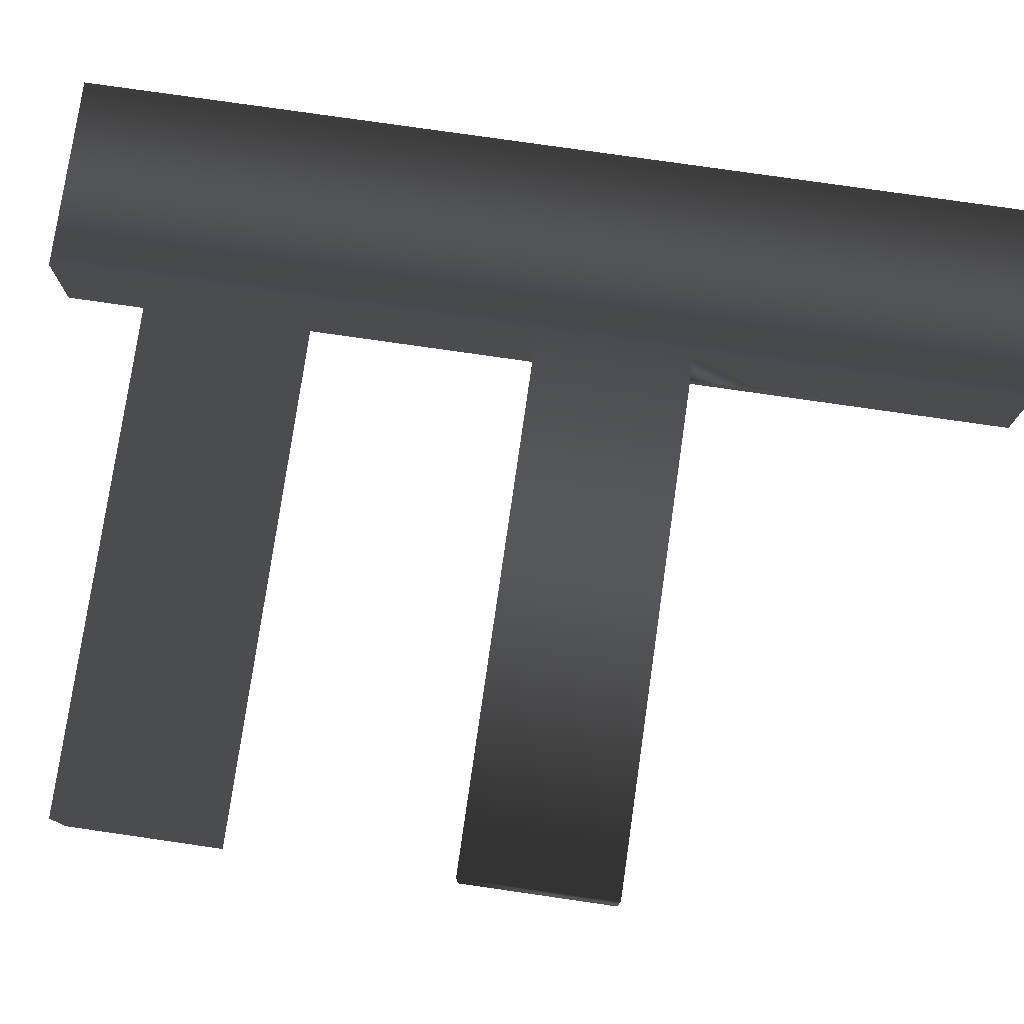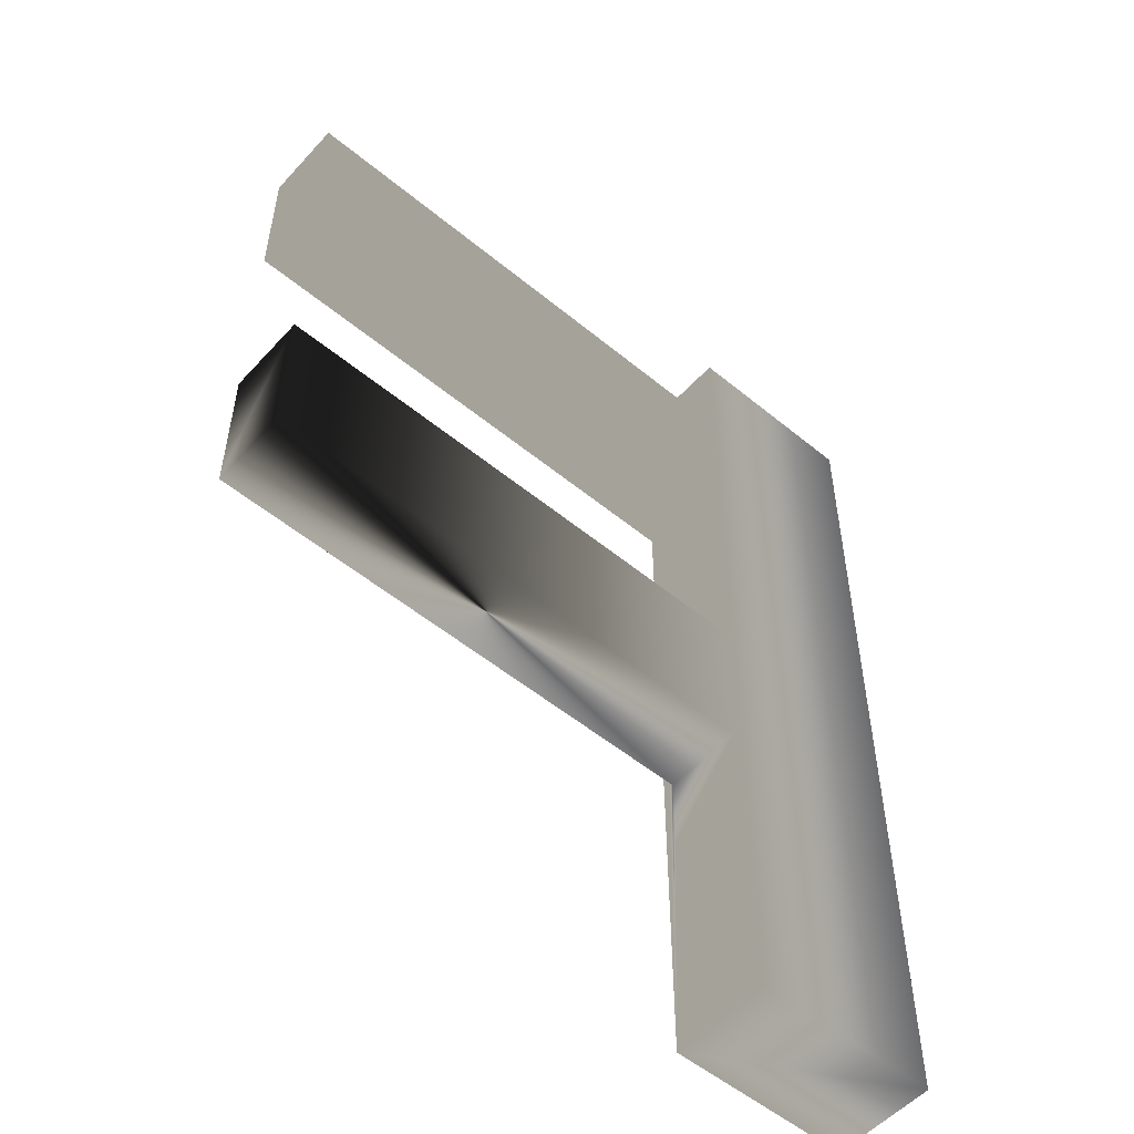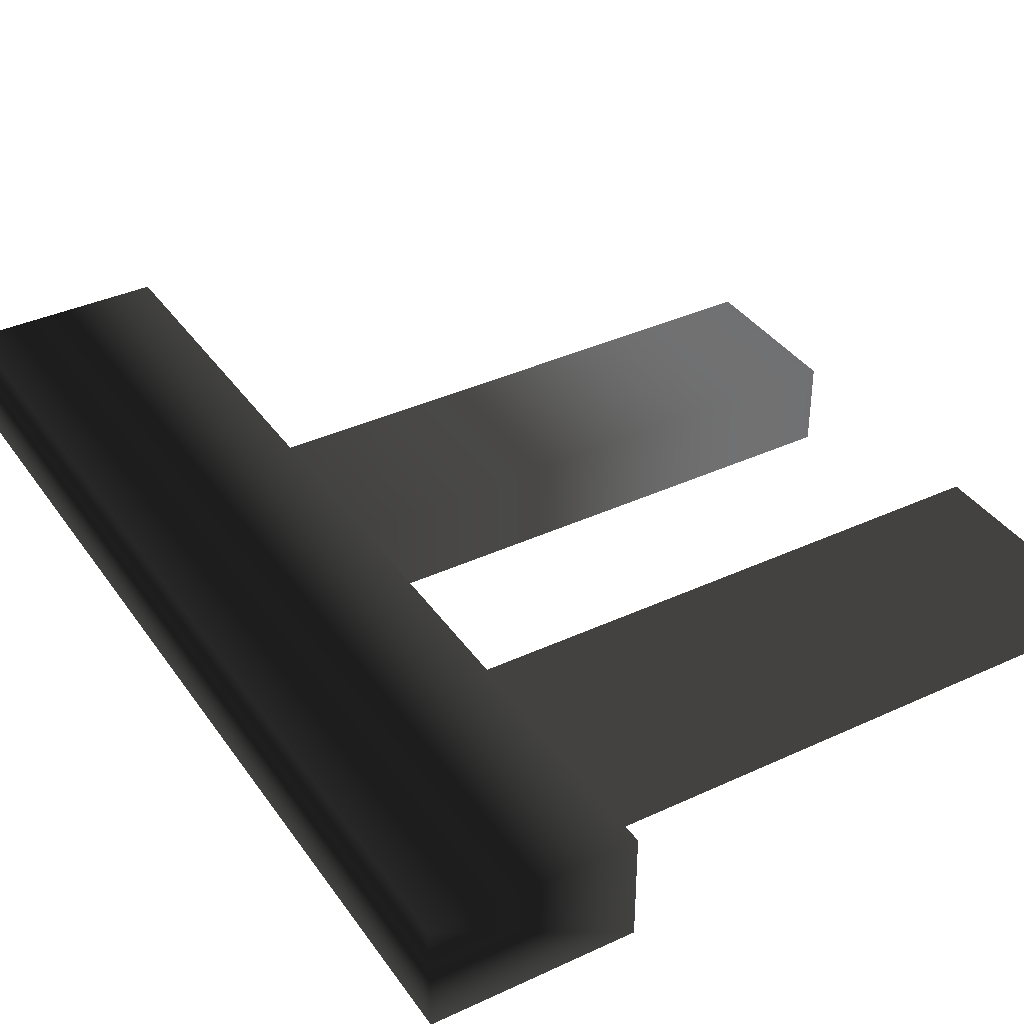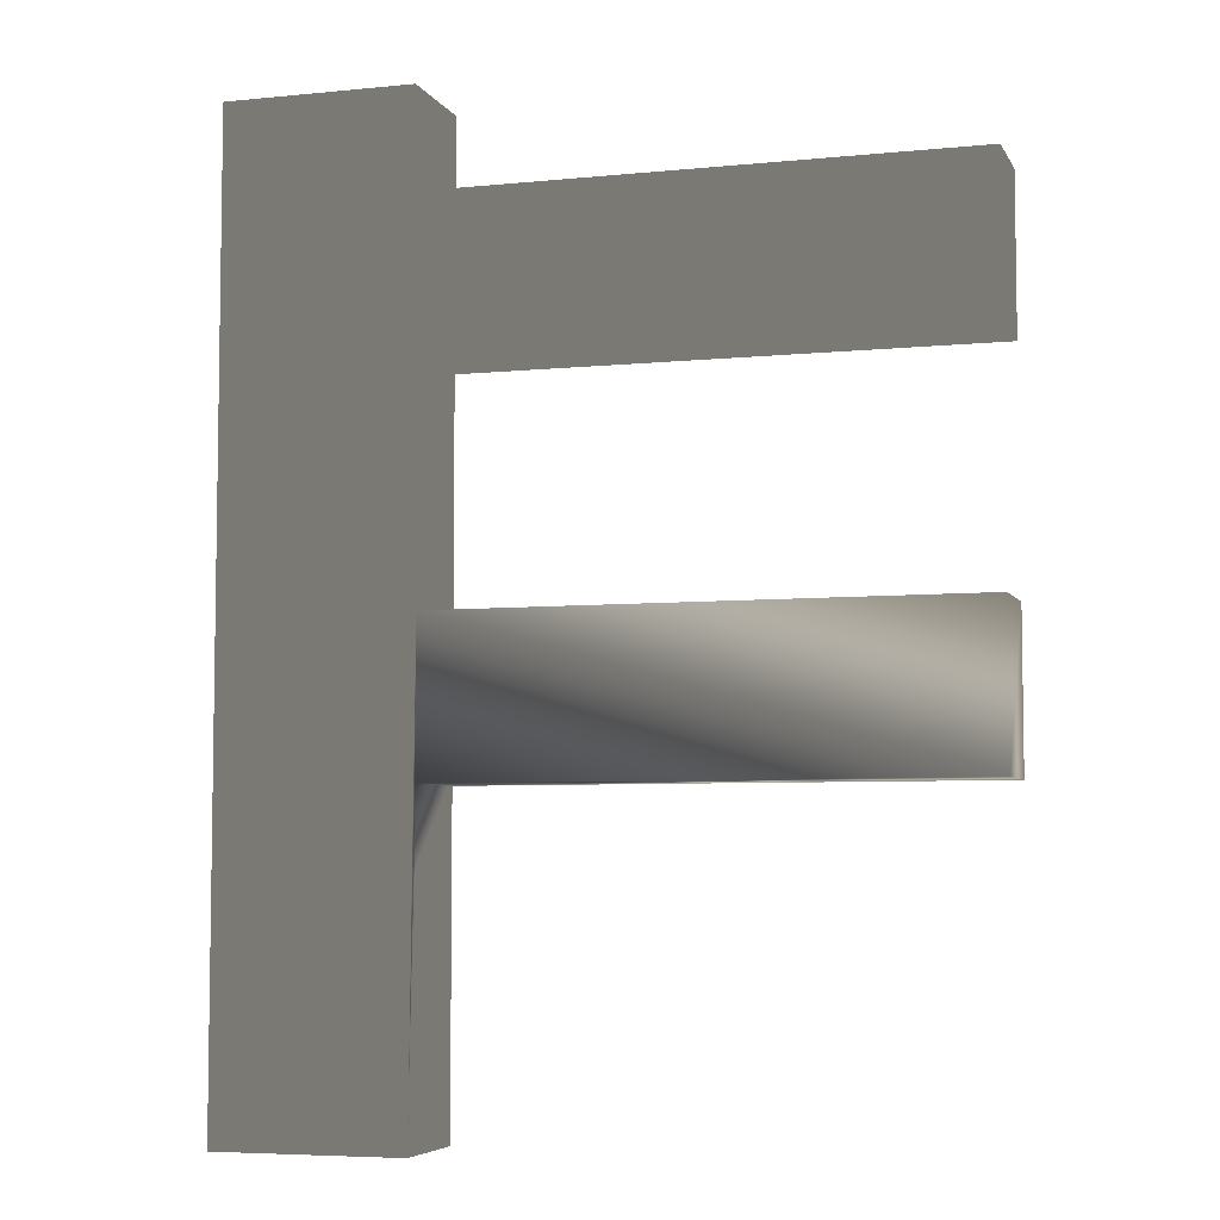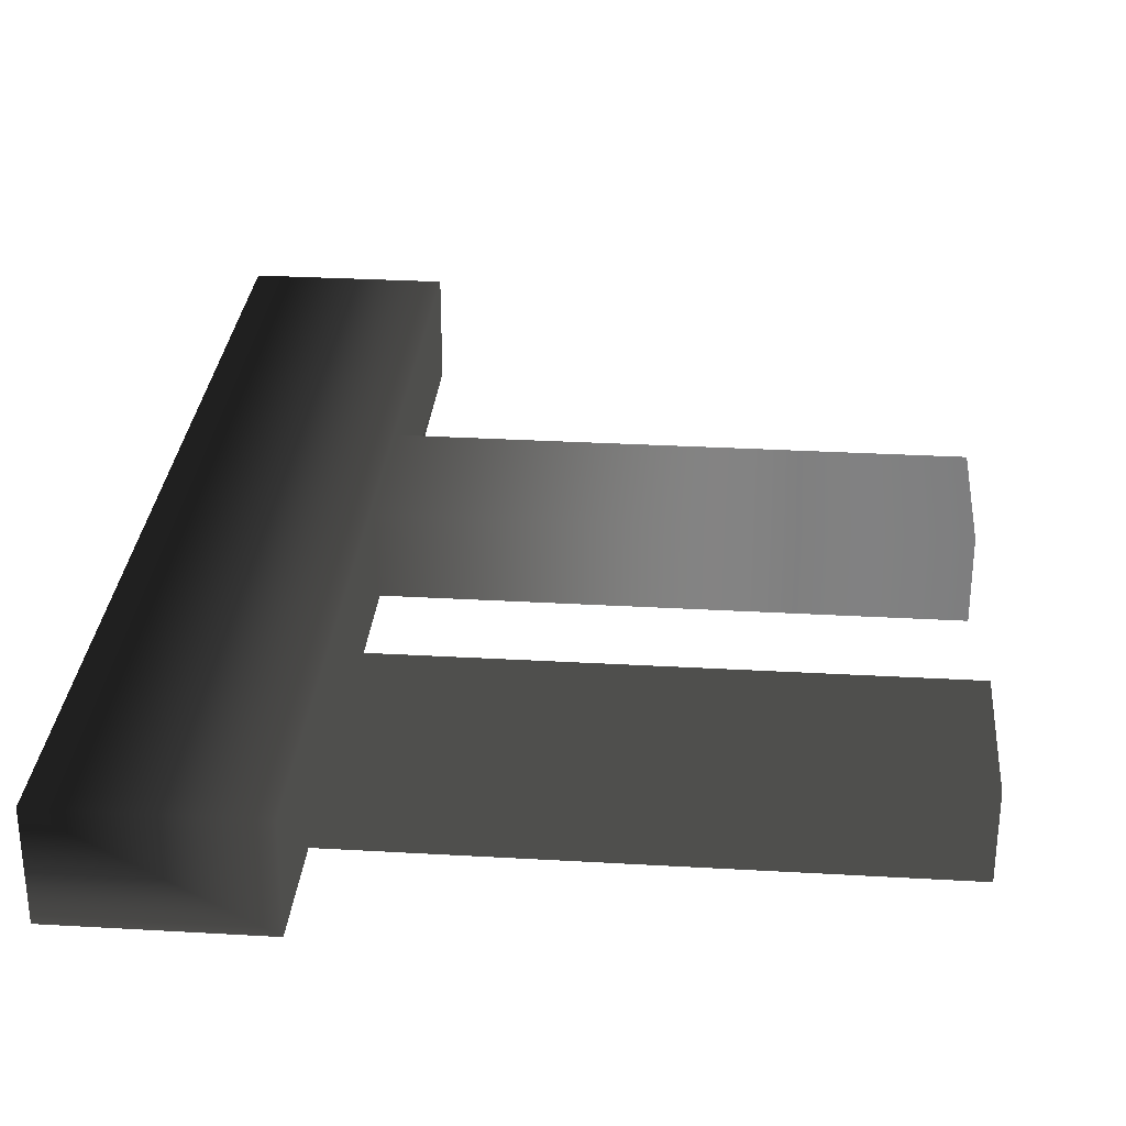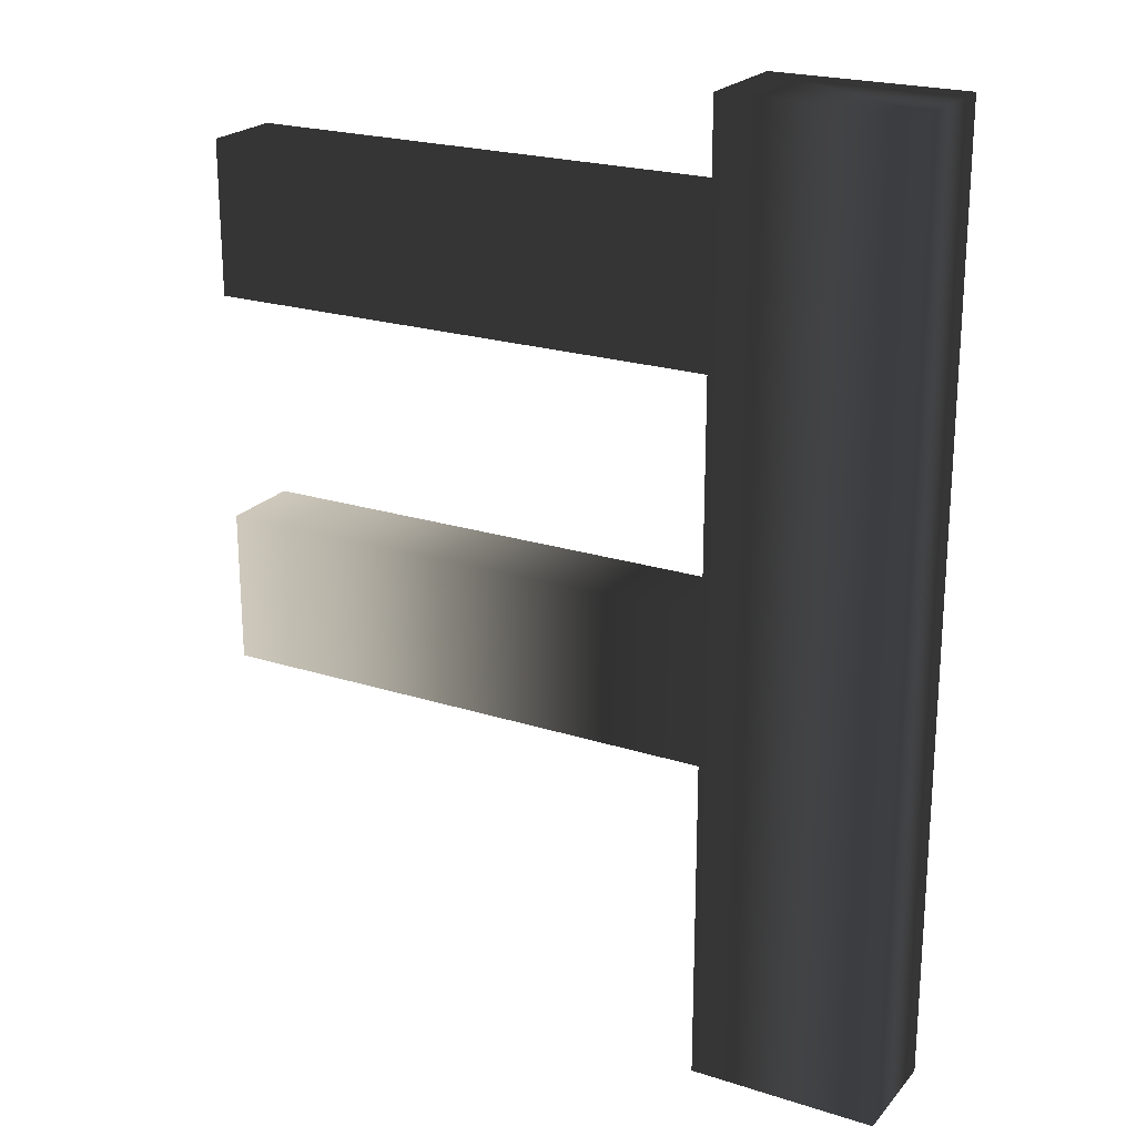
<metadata>
{"format":"obj","ext":"obj","renderer":"f3d","projection":"perspective","resolution":1024,"background":"white","views":[{"elev":77.6,"azim":-81.8,"up":"+Z"},{"elev":-53.8,"azim":-41.2,"up":"+Y"},{"elev":37.5,"azim":149.3,"up":"+Z"},{"elev":-5.8,"azim":-163.0,"up":"+Y"},{"elev":30.0,"azim":-175.2,"up":"+Z"},{"elev":22.1,"azim":29.1,"up":"+Y"}]}
</metadata>
<code>
g fence09
v -70.78 80.96 -4.717
v -70.78 80.96 4.717
v -70.78 19.92 -4.717
v -70.78 19.92 4.717
v -70.78 37.42 -4.717
v -70.78 37.42 4.717
v -70.78 63.46 -4.717
v -70.78 63.46 4.717
v -10.79 37.42 4.717
v -10.79 37.42 -4.717
v -10.79 63.46 4.717
v -10.79 63.46 -4.717
v -10.79 80.96 -4.717
v -10.79 10.97 -4.717
v -10.79 19.92 4.717
v -10.79 19.92 -4.717
v 10.94 -17.19 6.038
v 10.94 91.93 6.038
v -10.79 -17.19 6.038
v -10.79 91.93 6.038
v -10.79 -17.19 -6.038
v -10.79 91.93 -6.038
v 10.94 -17.19 -6.038
v 10.94 91.93 -6.038
v -10.79 10.97 4.717
v -10.79 80.96 4.717
f 9 15 19
f 22 20 18
f 21 14 16
f 11 9 19
f 15 25 19
f 17 19 21
f 12 13 22
f 11 12 10
f 20 26 11
f 17 18 20
f 11 26 2
f 21 10 12
f 22 24 23
f 24 18 17
f 3 4 6
f 26 13 1
f 1 7 8
f 25 14 21
f 21 16 10
f 15 16 14
f 13 26 20
f 13 12 7
f 16 15 4
f 15 9 6
f 9 10 5
f 10 16 3
f 12 11 8
f 24 22 18
f 20 11 19
f 23 17 21
f 9 11 10
f 19 17 20
f 8 11 2
f 22 21 12
f 21 22 23
f 23 24 17
f 5 3 6
f 2 26 1
f 2 1 8
f 19 25 21
f 25 15 14
f 22 13 20
f 1 13 7
f 3 16 4
f 4 15 6
f 6 9 5
f 5 10 3
f 7 12 8

</code>
